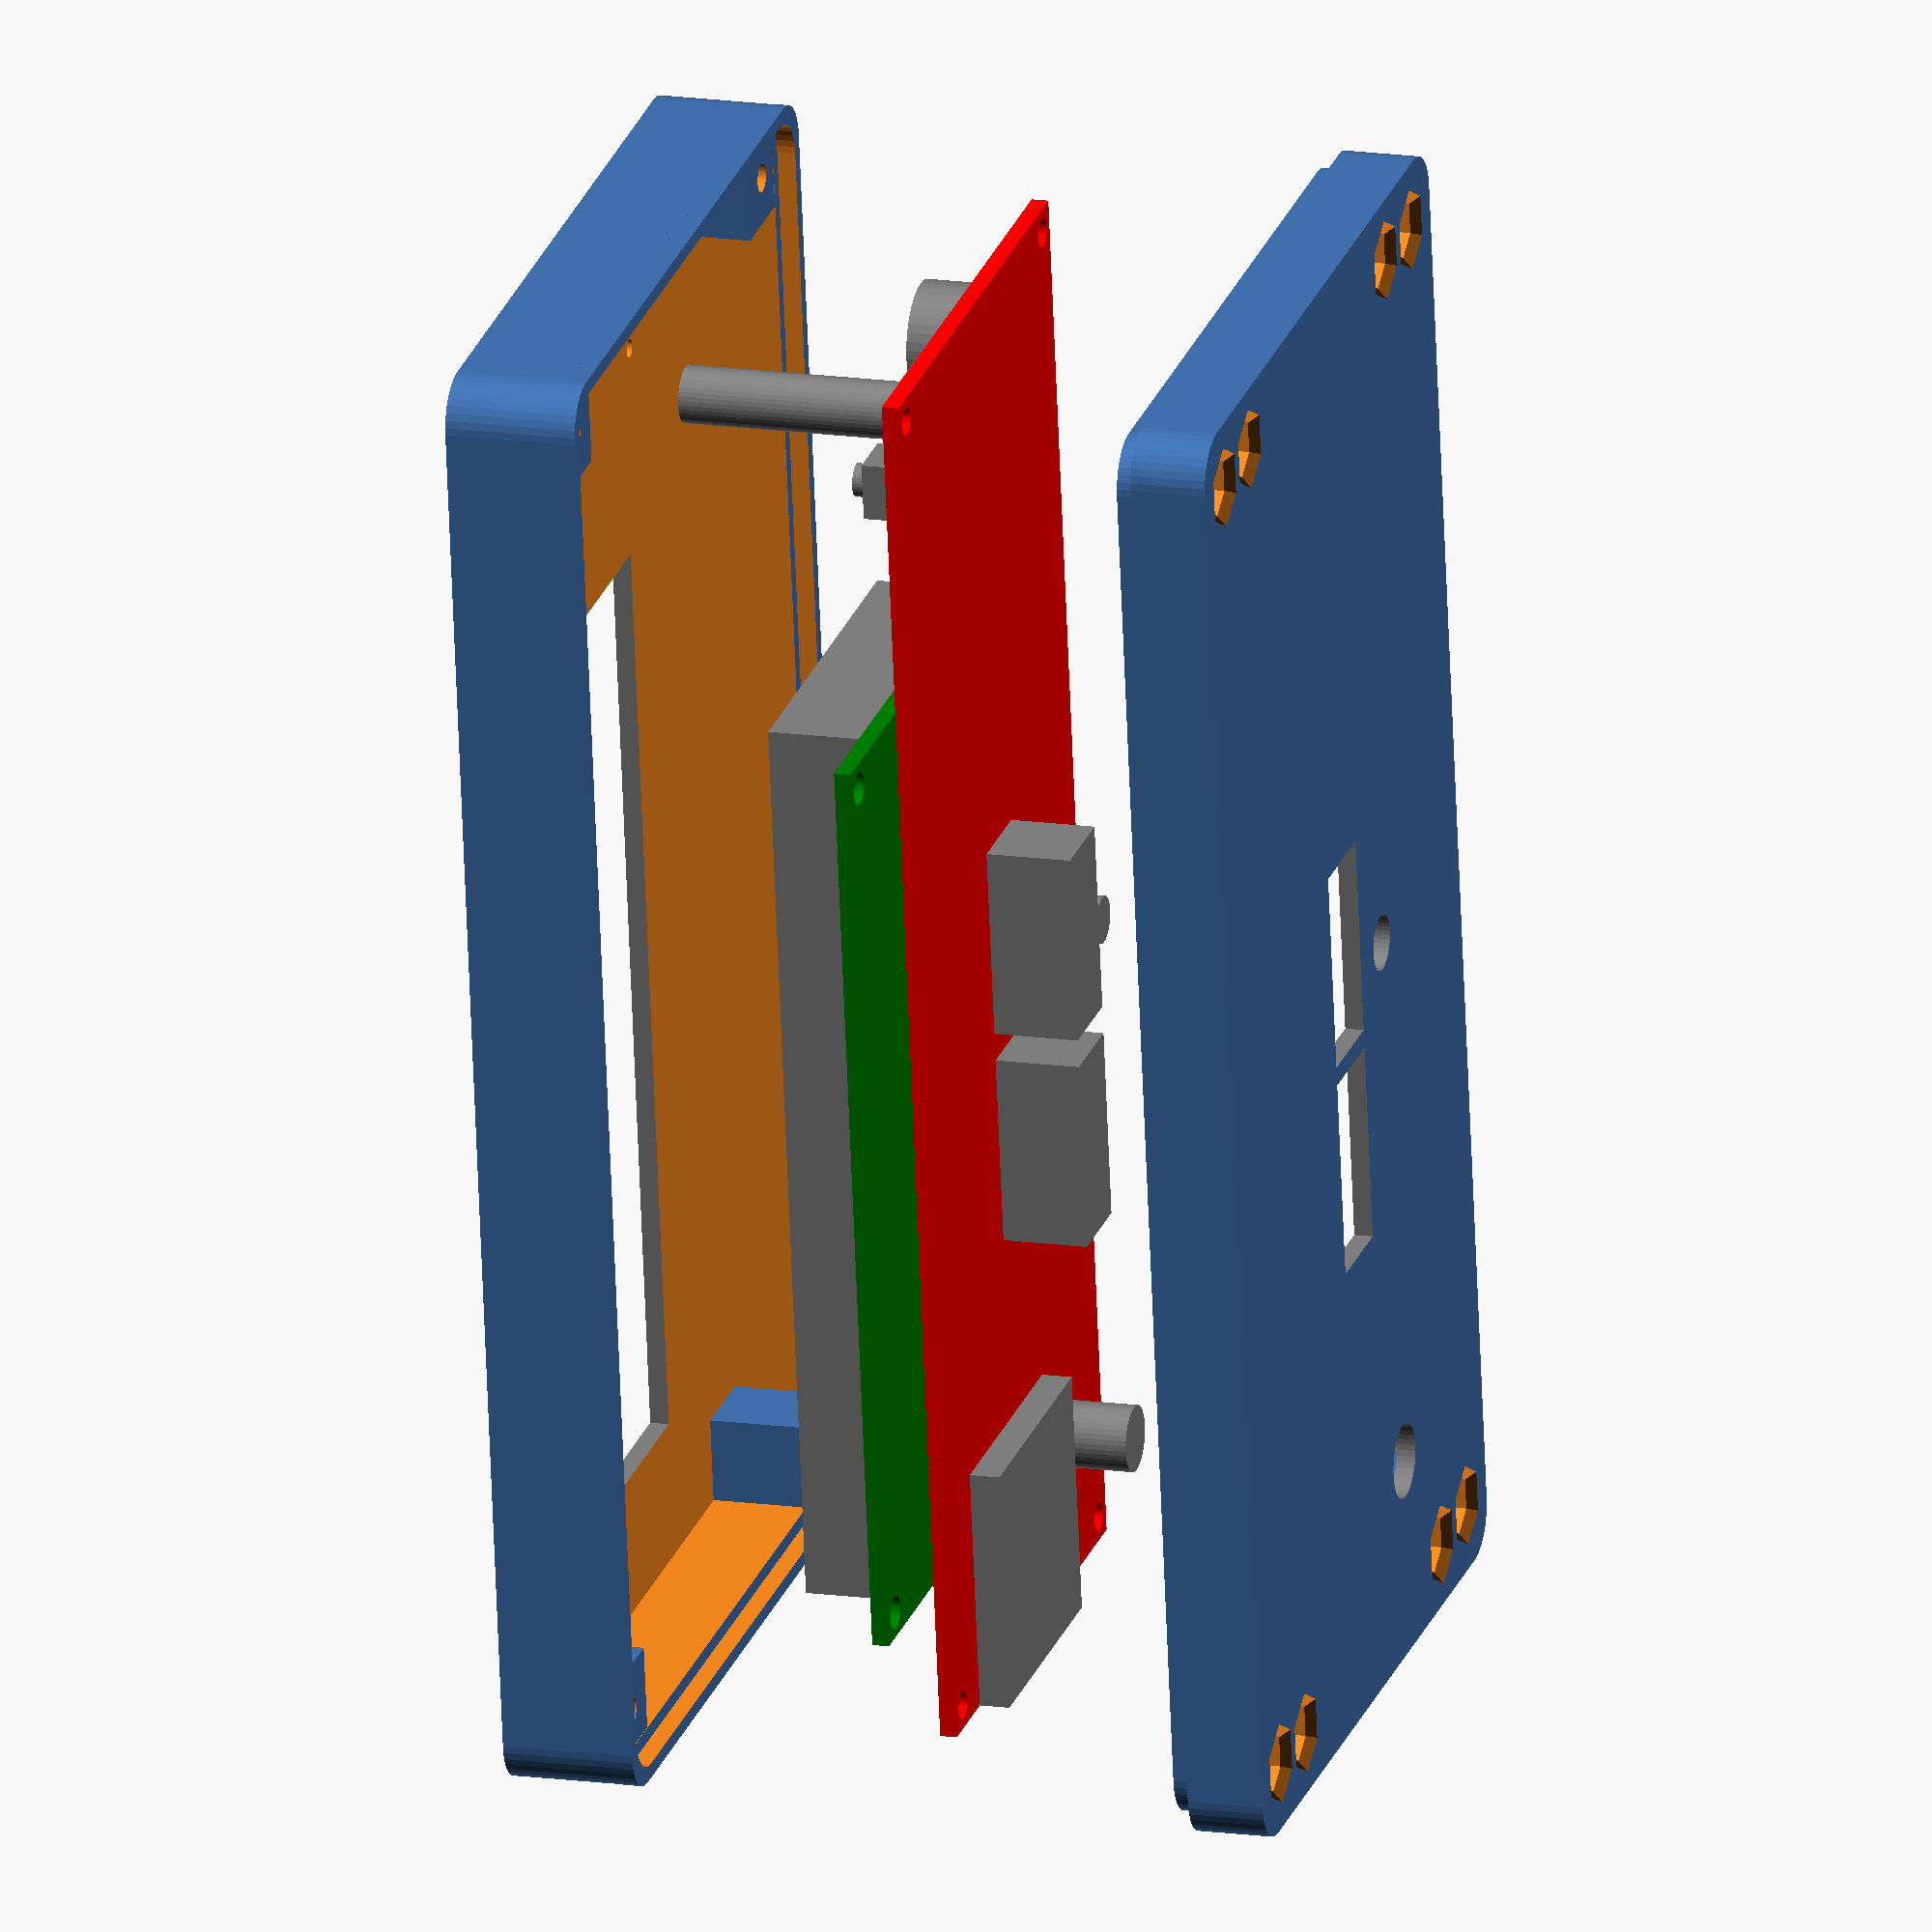
<openscad>
// LCD case parameters
// Author: Gerhard Gappmeier <gappy1502@gmx.net>

// screws: M3
screw_diam=3;
nut_diam=5.5;
nut_height=3;
delta=0.1; // make it a little bigger
// case size
WIDTH=158; // x-dir
HEIGHT=82; // y-dir
DEPTH=22;  // z-dir
BOTTOM_WALL_THICKNESS=2;
TOP_WALL_THICKNESS=2;
BOTTOM_HEIGHT=10;
PCB_MOUNT_HEIGHT=5; // + BOTTOM_WALL_THICKNESS
TOP_HEIGHT=DEPTH-BOTTOM_HEIGHT;
ETA=0.05;
$fn=40;
// radius for rounded corners
ROUNDED_RADIUS=5;
border_height=2;
// SDCARD HOLDER
SD_HOLDER_WIDTH=26;
SD_HOLDER_HEIGHT=26.5;
SD_HOLDER_DEPTH=3.2;
// MAIN PCB
PCB_WIDTH=150;
PCB_HEIGHT=54.8;
PCB_OFFSET_Y=0;
PCB_THICKNESS=1.8;
PCB_HOLE_RAD=1.5;
PCB_HOLE_OFFSET=2.54;
// LCD PCB
LCD_PCB_WIDTH=98.4;
LCD_PCB_HEIGHT=60;
LCD_PCB_HOLE_RAD=1.8;
LCD_PCB_HOLE_OFFSET=2.7;
LCD_PCB_OFFSET_X=13.4;
LCD_PCB_OFFSET_Y=3;

// LCD cutout size and offset
LCD_WIDTH=97.2;
LCD_HEIGHT=39.9;
LCD_THICKNESS=10;
LCD_OFFSET_X=0.8;
LCD_OFFSET_Y=10.2;

// set to 1 for explode view, 0 otherwise
explode=1;
show_top=1;
show_bottom=1;
// set to 1 to display LCD and PCB, 0 otherwise
show_lcd=1;

// note: The case and the main PCB are centered.
// the LCD PCB and LCD are relative to the main PCB

// rounded cube: x/y centered, z_bottom=0
module rounded_cube(w, h, d) {
    hull() {
        translate([-w/2+ROUNDED_RADIUS, -h/2+ROUNDED_RADIUS, 0]) cylinder(d, r=ROUNDED_RADIUS, center=false);
        translate([w/2-ROUNDED_RADIUS, -h/2+ROUNDED_RADIUS, 0]) cylinder(d, r=ROUNDED_RADIUS, center=false);
        translate([-w/2+ROUNDED_RADIUS, h/2-ROUNDED_RADIUS, 0]) cylinder(d, r=ROUNDED_RADIUS, center=false);
        translate([w/2-ROUNDED_RADIUS, h/2-ROUNDED_RADIUS, 0]) cylinder(d, r=ROUNDED_RADIUS, center=false);
    }
}

// rounded cube: x/y/z centered
module nut_trap(w = 5.5, h = 3) {
    cylinder(r = w / 2 / cos(180 / 6) + delta, h=h+2*delta, $fn=6, center=true);
}
// x/y centered, z=0
module nut_trap_phase(w=5.5, h=0.5) {
    w2=w+2*h;
    translate([0,0,h]) rotate([180,0,0]) linear_extrude(height=h, center=false, scale=w2/w)
        circle(r = w / 2 / cos(180 / 6) + delta, $fn=6);
}

// phased nut trap at the xy plane
// this contains a phased cutout which always makes sense when making nut traps
// on the heat bed
module phased_nut_trap(w=5.5, h=4) {
    translate([0,0,h/2]) nut_trap(w, h);
    nut_trap_phase(w, 1);
}

// nut trap cube: x/y centered, z_bottom=0
module nut_trap_cube(W=10, H=6) {
    translate([0,0,H/2]) difference() {
        cube([W,W,H], center=true);
        union() {
            translate([0,-W/2,0]) cube([nut_diam+2*delta,W,nut_height+2*delta], center=true);
            rotate([0,0,30]) nut_trap(nut_diam, nut_height);
        }
        cylinder(H+2*ETA,d=screw_diam+delta, center=true);
    }
}

module bottom_border() {
    difference() {
        rounded_cube(WIDTH+ETA, HEIGHT+ETA, border_height);
        translate([0,0,-ETA]) rounded_cube(WIDTH-3, HEIGHT-3, border_height+2*ETA);
    }
}

module bottom() {
    // PCB mounting nut traps
    xoff=PCB_WIDTH/2-PCB_HOLE_OFFSET;
    yoff=PCB_HEIGHT/2-PCB_HOLE_OFFSET;
    // TOP mounting nut traps
    xoff2=WIDTH/2-7;
    yoff2=HEIGHT/2-7;

    difference() {
        union() {
            difference() {
                rounded_cube(WIDTH, HEIGHT, BOTTOM_HEIGHT);
                translate([0,0,BOTTOM_WALL_THICKNESS]) rounded_cube(WIDTH-6, HEIGHT-6, BOTTOM_HEIGHT);
                translate([0,0,BOTTOM_HEIGHT-border_height+ETA]) bottom_border();
                // sd card cutout
                translate([-WIDTH/2-SD_HOLDER_WIDTH/2,8.4-PCB_HEIGHT/2,main_pcb_z_offset()-SD_HOLDER_DEPTH+0.2]) 
                    cube([SD_HOLDER_WIDTH,SD_HOLDER_HEIGHT,SD_HOLDER_DEPTH], center=false);
            }
            translate([0,PCB_OFFSET_Y,3.5]) {
                translate([-xoff,-yoff,0]) cube([8,8,7], center=true);
                translate([ xoff,-yoff,0]) cube([8,8,7], center=true);
                translate([-xoff, yoff,0]) cube([8,8,7], center=true);
                translate([ xoff, yoff,0]) cube([8,8,7], center=true);
            }
            translate([0,PCB_OFFSET_Y,5]) {
                translate([-xoff2,-yoff2,0]) cube([8,8,10], center=true);
                translate([ xoff2,-yoff2,0]) cube([8,8,10], center=true);
                translate([-xoff2, yoff2,0]) cube([8,8,10], center=true);
                translate([ xoff2, yoff2,0]) cube([8,8,10], center=true);
            }
        }
        // PCB mount nut traps
        translate([0,PCB_OFFSET_Y,-ETA]) {
            translate([-xoff2,-yoff2,0]) { phased_nut_trap(); cylinder(12+ETA,d=screw_diam+delta, center=false); }
            translate([ xoff2,-yoff2,0]) { phased_nut_trap(); cylinder(12+ETA,d=screw_diam+delta, center=false); }
            translate([-xoff2, yoff2,0]) { phased_nut_trap(); cylinder(12+ETA,d=screw_diam+delta, center=false); }
            translate([ xoff2, yoff2,0]) { phased_nut_trap(); cylinder(12+ETA,d=screw_diam+delta, center=false); }
        }
        // TOP mount nut traps
        translate([0,PCB_OFFSET_Y,-ETA]) {
            translate([-xoff,-yoff,0]) { phased_nut_trap(); cylinder(12+ETA,d=screw_diam+delta, center=false); }
            translate([ xoff,-yoff,0]) { phased_nut_trap(); cylinder(12+ETA,d=screw_diam+delta, center=false); }
            translate([-xoff, yoff,0]) { phased_nut_trap(); cylinder(12+ETA,d=screw_diam+delta, center=false); }
            translate([ xoff, yoff,0]) { phased_nut_trap(); cylinder(12+ETA,d=screw_diam+delta, center=false); }
        }
    }
}

/* Screw:
 * d1: screw diameter
 * d2: screw head diameter
 * h : head height
 * l : screw length
 */
module screw(d1,d2,h,l) {
    cylinder(h=l+ETA,d=d1+delta, center=false);
    translate([0,0,l]) cylinder(h=h+delta,d=d2+delta, center=false);
}

module top() {
    // TOP mounting nut traps
    xoff2=WIDTH/2-7;
    yoff2=HEIGHT/2-7;

    difference() {
        union() {
            translate([0,0,BOTTOM_HEIGHT]) difference() {
                union() {
                    rounded_cube(WIDTH, HEIGHT, TOP_HEIGHT);
                    translate([0,0,-border_height+ETA]) bottom_border();
                }
                translate([0,0,-BOTTOM_WALL_THICKNESS]) rounded_cube(WIDTH-6, HEIGHT-6, TOP_HEIGHT);
            }
            translate([0,PCB_OFFSET_Y,DEPTH-TOP_WALL_THICKNESS-5+ETA]) {
                translate([-xoff2,-yoff2,0]) { cube(10,10,10, center=true); }
                translate([ xoff2,-yoff2,0]) { cube(10,10,10, center=true); }
                translate([-xoff2, yoff2,0]) { cube(10,10,10, center=true); }
                translate([ xoff2, yoff2,0]) { cube(10,10,10, center=true); }
            }
        }
        // beeper holes
        translate([PCB_WIDTH/2-13,PCB_HEIGHT/2-10,DEPTH-5]) {
            cylinder(10,d=2,center=false);
            translate([-3,0,0]) cylinder(10,d=2,center=false);
            translate([3,0,0]) cylinder(10,d=2,center=false);
        }
        // TOP mount holes
        translate([0,PCB_OFFSET_Y,DEPTH-22.3+ETA]) {
            translate([-xoff2,-yoff2,0]) { screw(screw_diam, 5.4, 2.3, 20); }
            translate([ xoff2,-yoff2,0]) { screw(screw_diam, 5.4, 2.3, 20); }
            translate([-xoff2, yoff2,0]) { screw(screw_diam, 5.4, 2.3, 20); }
            translate([ xoff2, yoff2,0]) { screw(screw_diam, 5.4, 2.3, 20); }
        }
    }
}

// same as cube, but x/y centered, z_bottom=0
module pcb(w,h,d) {
    translate([0,0,d/2]) cube([w,h,d], center=true);
}

function main_pcb_z_offset() = BOTTOM_WALL_THICKNESS+PCB_MOUNT_HEIGHT+ETA;

module main_pcb(cutout=0) {
    xoff=PCB_WIDTH/2-PCB_HOLE_OFFSET;
    yoff=PCB_HEIGHT/2-PCB_HOLE_OFFSET;
    zoff=main_pcb_z_offset();
    color("red") translate([0,0,zoff]) difference() {
        pcb(PCB_WIDTH, PCB_HEIGHT, PCB_THICKNESS);
        // drill holes
        translate([-xoff, -yoff, -ETA]) cylinder(PCB_THICKNESS+2*ETA, r=PCB_HOLE_RAD, center=false);
        translate([xoff, -yoff, -ETA]) cylinder(PCB_THICKNESS+2*ETA, r=PCB_HOLE_RAD, center=false);
        translate([-xoff, yoff, -ETA]) cylinder(PCB_THICKNESS+2*ETA, r=PCB_HOLE_RAD, center=false);
        translate([xoff, yoff, -ETA]) cylinder(PCB_THICKNESS+2*ETA, r=PCB_HOLE_RAD, center=false);
    }
    // beeper
    color("gray") translate([PCB_WIDTH/2-12,PCB_HEIGHT/2-10,zoff+PCB_THICKNESS]) cylinder(9.3,r=6,center=false);
    // front knob
    color("gray") translate([PCB_WIDTH/2-12,PCB_HEIGHT/2-29,zoff+PCB_THICKNESS]) {
        pcb(12,12,4.2);
        translate([0,0,4.2]) cylinder(25,d=6.1+cutout,center=false);
    }
    // reset button
    color("gray") translate([PCB_WIDTH/2-12,PCB_HEIGHT/2-47,zoff+PCB_THICKNESS]) {
        pcb(6,6,4);
        translate([0,0,4]) cylinder(1.5,d=3.5,center=false);
    }
    // sd card holder
    color("gray") translate([-PCB_WIDTH/2,8.4-PCB_HEIGHT/2,zoff-SD_HOLDER_DEPTH]) {
        cube([SD_HOLDER_WIDTH,SD_HOLDER_HEIGHT,SD_HOLDER_DEPTH], center=false);
    }
    // connectors
    cw=20.3+cutout; // connector width
    ch=9+cutout;   // connector height
    cd=9+cutout;    // connector depth
    cx1=46-cutout/2; // connector1 x offset
    cx2=69.3-cutout/2; // connector2 x offset
    cy=22.2-cutout/2; // connector y offset
    translate([-PCB_WIDTH/2+cx1,PCB_HEIGHT/2-ch-cy,zoff-cd]) {
        color("gray") cube([cw,ch,cd], center=false);
    }
    translate([-PCB_WIDTH/2+cx2,PCB_HEIGHT/2-ch-cy,zoff-cd]) {
        color("gray") cube([cw,ch,cd], center=false);
    }
    // rear poti
    color("gray") translate([-PCB_WIDTH/2+17,PCB_HEIGHT/2-14.2,zoff-8-cutout]) {
        cylinder(8+cutout,d=7+cutout,center=false);
    }
    // rear transistor
    color("gray") translate([-PCB_WIDTH/2+75.5,PCB_HEIGHT/2-14.2,zoff-7-cutout]) {
        cylinder(7+cutout,d=5+cutout,center=false);
    }
}

function lcd_pcb_z_offset() = main_pcb_z_offset() + PCB_THICKNESS + 2.5 + ETA;

module lcd_pcb(cutout) {
    xoff=(LCD_PCB_WIDTH-PCB_WIDTH)/2+LCD_PCB_OFFSET_X;
    yoff=(PCB_HEIGHT-LCD_PCB_HEIGHT)/2-LCD_PCB_OFFSET_Y;
    zoff=lcd_pcb_z_offset();
    hole_xoff=LCD_PCB_WIDTH/2-LCD_PCB_HOLE_OFFSET;
    hole_yoff=LCD_PCB_HEIGHT/2-LCD_PCB_HOLE_OFFSET;

    color("green") translate([xoff,yoff,zoff]) difference() {
        pcb(LCD_PCB_WIDTH, LCD_PCB_HEIGHT, PCB_THICKNESS);
        translate([-hole_xoff, -hole_yoff, -ETA]) cylinder(PCB_THICKNESS+2*ETA, r=LCD_PCB_HOLE_RAD, center=false);
        translate([ hole_xoff, -hole_yoff, -ETA]) cylinder(PCB_THICKNESS+2*ETA, r=LCD_PCB_HOLE_RAD, center=false);
        translate([-hole_xoff,  hole_yoff, -ETA]) cylinder(PCB_THICKNESS+2*ETA, r=LCD_PCB_HOLE_RAD, center=false);
        translate([ hole_xoff,  hole_yoff, -ETA]) cylinder(PCB_THICKNESS+2*ETA, r=LCD_PCB_HOLE_RAD, center=false);
    }

    color("black") translate([-30,21.25,zoff-2.5]) pcb(40.6,2.5,2.5);
}

// the LCD module
function lcd_z_offset() = lcd_pcb_z_offset() + PCB_THICKNESS + ETA;
module lcd(cutout) {
    xoff=(LCD_WIDTH-PCB_WIDTH)/2+LCD_PCB_OFFSET_X+LCD_OFFSET_X;
    yoff=(PCB_HEIGHT-LCD_HEIGHT)/2-LCD_PCB_OFFSET_Y-LCD_OFFSET_Y;
    zoff=lcd_z_offset();
    color("gray") translate([xoff,yoff,zoff]) pcb(LCD_WIDTH+cutout, LCD_HEIGHT+cutout, LCD_THICKNESS);
}

// complete LCD display including PCB
module lcd_display(cutout=0) {
    main_pcb(cutout);
    lcd_pcb(cutout);
    lcd(cutout);
}

// bottom part
module bottom_stl() {
    difference() {
        bottom();
        translate([0,PCB_OFFSET_Y,0]) lcd_display(1);
    }
}
if (show_bottom) {
    translate([0,0,-explode*30]) bottom_stl();
}

// top part
module top_stl() {
    difference() {
        top();
        translate([0,PCB_OFFSET_Y,0]) lcd_display(1);
    }
}
if (show_top) {
    translate([0,0,explode*30]) top_stl();
}

// LCD display
if (show_lcd) {
    translate([0,PCB_OFFSET_Y,0]) lcd_display();
}


</openscad>
<views>
elev=164.3 azim=98.1 roll=73.4 proj=o view=solid
</views>
